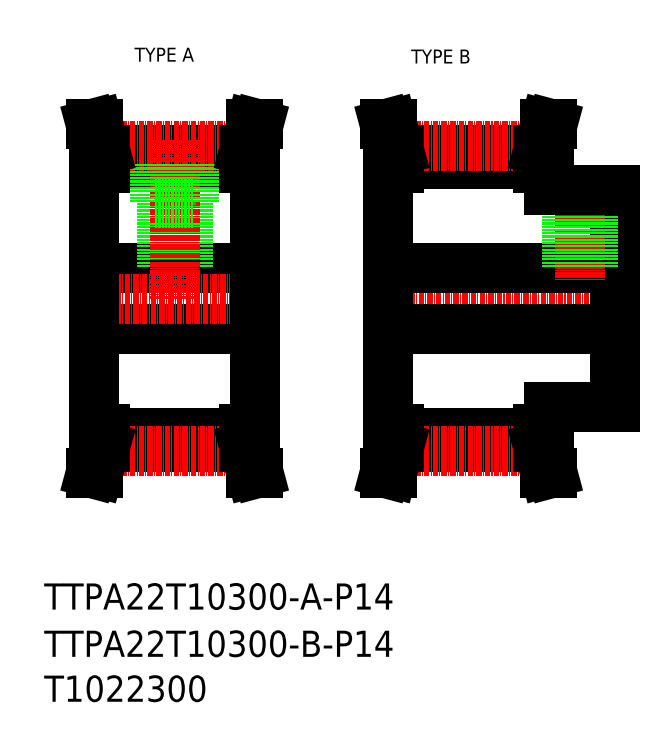
<metadata>
{"format":"dxf","ext":"dxf","renderer":"ezdxf+matplotlib","layout":"modelspace","background":"white","min_lineweight":24,"dpi":150}
</metadata>
<code>
0
SECTION
2
ENTITIES
0
TEXT
8
0
10
-286
20
-60.81
30
0
40
6
1
T1022300
0
TEXT
8
0
10
-286
20
-50.5
30
0
40
6
1
TTPA22T10300-B-P14
0
TEXT
8
0
10
-265.2
20
86.17
30
0
40
3.2
1
TYPE A
0
TEXT
8
0
10
-201.7
20
85.74
30
0
40
3.2
1
TYPE B
0
TEXT
8
0
10
-286
20
-39.64
30
0
40
6
1
TTPA22T10300-A-P14
0
LINE
8
0
10
-204.5
20
65.84
30
0
11
-172.5
21
65.84
31
0
0
LINE
8
0
10
-204.5
20
62.64
30
0
11
-172.5
21
62.64
31
0
0
LINE
8
CENTER
10
-204.8
20
66.78
30
0
11
-172.3
21
66.78
31
0
0
LINE
8
0
10
-204.5
20
0.8854
30
0
11
-172.5
21
0.8854
31
0
0
LINE
8
0
10
-204.5
20
-2.315
30
0
11
-172.5
21
-2.315
31
0
0
LINE
8
CENTER
10
-204.8
20
-3.255
30
0
11
-172.3
21
-3.255
31
0
0
LINE
8
CENTER
10
-210
20
31.76
30
0
11
-152
21
31.76
31
0
0
LINE
8
0
10
-207
20
38.76
30
0
11
-155
21
38.76
31
0
0
LINE
8
0
10
-207
20
24.76
30
0
11
-155
21
24.76
31
0
0
LINE
8
0
10
-272
20
0.8854
30
0
11
-240
21
0.8854
31
0
0
LINE
8
0
10
-274.5
20
24.76
30
0
11
-237.5
21
24.76
31
0
0
LINE
8
0
10
-272
20
-2.315
30
0
11
-240
21
-2.315
31
0
0
LINE
8
CENTER
10
-272.3
20
-3.255
30
0
11
-239.8
21
-3.255
31
0
0
LINE
8
0
10
-273.6
20
-2.104
30
0
11
-275.3
21
-8.24
31
0
0
LINE
8
0
10
-272
20
-2.315
30
0
11
-273.6
21
-8.24
31
0
0
LINE
8
0
10
-273.6
20
-8.24
30
0
11
-275.3
21
-8.24
31
0
0
LINE
8
0
10
-272
20
1.76
30
0
11
-272
21
-2.315
31
0
0
LINE
8
0
10
-273.6
20
1.76
30
0
11
-273.6
21
-2.104
31
0
0
LINE
8
0
10
-274.5
20
1.76
30
0
11
-272
21
1.76
31
0
0
LINE
8
0
10
-238.4
20
-2.104
30
0
11
-236.8
21
-8.24
31
0
0
LINE
8
0
10
-240
20
-2.315
30
0
11
-238.5
21
-8.24
31
0
0
LINE
8
0
10
-238.5
20
-8.24
30
0
11
-236.8
21
-8.24
31
0
0
LINE
8
0
10
-238.4
20
1.76
30
0
11
-238.4
21
-2.104
31
0
0
LINE
8
0
10
-240
20
1.76
30
0
11
-240
21
-2.315
31
0
0
LINE
8
0
10
-237.5
20
1.76
30
0
11
-240
21
1.76
31
0
0
LINE
8
0
10
-206.1
20
-2.104
30
0
11
-207.8
21
-8.24
31
0
0
LINE
8
0
10
-204.5
20
-2.315
30
0
11
-206.1
21
-8.24
31
0
0
LINE
8
0
10
-206.1
20
-8.24
30
0
11
-207.8
21
-8.24
31
0
0
LINE
8
0
10
-206.1
20
1.76
30
0
11
-206.1
21
-2.104
31
0
0
LINE
8
0
10
-204.5
20
1.76
30
0
11
-204.5
21
-2.315
31
0
0
LINE
8
0
10
-207
20
1.76
30
0
11
-204.5
21
1.76
31
0
0
LINE
8
0
10
-272
20
62.64
30
0
11
-240
21
62.64
31
0
0
LINE
8
0
10
-272
20
65.84
30
0
11
-240
21
65.84
31
0
0
LINE
8
CENTER
10
-272.3
20
66.78
30
0
11
-239.8
21
66.78
31
0
0
LINE
8
0
10
-274.5
20
38.76
30
0
11
-237.5
21
38.76
31
0
0
LINE
8
CENTER
10
-277.5
20
31.76
30
0
11
-234.5
21
31.76
31
0
0
LINE
8
0
10
-253
20
53.76
30
0
11
-253
21
38.76
31
0
0
LINE
8
0
10
-253.6
20
53.76
30
0
11
-253.6
21
38.76
31
0
0
LINE
8
0
10
-258.4
20
53.76
30
0
11
-258.4
21
38.76
31
0
0
LINE
8
0
10
-259
20
53.76
30
0
11
-259
21
38.76
31
0
0
LINE
8
CENTER
10
-256
20
68.28
30
0
11
-256
21
31.76
31
0
0
LINE
8
0
10
-274.5
20
1.76
30
0
11
-274.5
21
61.76
31
0
0
LINE
8
0
10
-260.5
20
53.76
30
0
11
-251.5
21
53.76
31
0
0
LINE
8
0
10
-272
20
61.76
30
0
11
-272
21
65.84
31
0
0
LINE
8
0
10
-273.6
20
61.76
30
0
11
-273.6
21
65.62
31
0
0
LINE
8
0
10
-260.5
20
62.64
30
0
11
-260.5
21
53.76
31
0
0
LINE
8
0
10
-274.5
20
61.76
30
0
11
-272
21
61.76
31
0
0
LINE
8
0
10
-273.6
20
65.62
30
0
11
-275.3
21
71.76
31
0
0
LINE
8
0
10
-272
20
65.84
30
0
11
-273.6
21
71.76
31
0
0
LINE
8
0
10
-273.6
20
71.76
30
0
11
-275.3
21
71.76
31
0
0
LINE
8
0
10
-251.5
20
62.64
30
0
11
-251.5
21
53.76
31
0
0
LINE
8
0
10
-237.5
20
1.76
30
0
11
-237.5
21
61.76
31
0
0
LINE
8
0
10
-240
20
61.76
30
0
11
-240
21
65.84
31
0
0
LINE
8
0
10
-238.4
20
61.76
30
0
11
-238.4
21
65.62
31
0
0
LINE
8
0
10
-237.5
20
61.76
30
0
11
-240
21
61.76
31
0
0
LINE
8
0
10
-240
20
65.84
30
0
11
-238.5
21
71.76
31
0
0
LINE
8
0
10
-238.4
20
65.62
30
0
11
-236.8
21
71.76
31
0
0
LINE
8
0
10
-238.5
20
71.76
30
0
11
-236.8
21
71.76
31
0
0
LINE
8
0
10
-207
20
1.76
30
0
11
-207
21
61.76
31
0
0
LINE
8
0
10
-204.5
20
61.76
30
0
11
-204.5
21
65.84
31
0
0
LINE
8
0
10
-206.1
20
61.76
30
0
11
-206.1
21
65.62
31
0
0
LINE
8
0
10
-207
20
61.76
30
0
11
-204.5
21
61.76
31
0
0
LINE
8
0
10
-204.5
20
65.84
30
0
11
-206.1
21
71.76
31
0
0
LINE
8
0
10
-206.1
20
65.62
30
0
11
-207.8
21
71.76
31
0
0
LINE
8
0
10
-206.1
20
71.76
30
0
11
-207.8
21
71.76
31
0
0
LINE
8
0
10
-170
20
6.76
30
0
11
-170
21
1.76
31
0
0
LINE
8
0
10
-172.5
20
-2.315
30
0
11
-171
21
-8.24
31
0
0
LINE
8
0
10
-170.9
20
-2.104
30
0
11
-169.3
21
-8.24
31
0
0
LINE
8
0
10
-171
20
-8.24
30
0
11
-169.3
21
-8.24
31
0
0
LINE
8
0
10
-172.5
20
1.76
30
0
11
-172.5
21
-2.315
31
0
0
LINE
8
0
10
-170.9
20
1.76
30
0
11
-170.9
21
-2.104
31
0
0
LINE
8
0
10
-170
20
1.76
30
0
11
-172.5
21
1.76
31
0
0
LINE
8
0
10
-170
20
6.76
30
0
11
-155
21
6.76
31
0
0
LINE
8
0
10
-155
20
56.76
30
0
11
-155
21
6.76
31
0
0
LINE
8
CENTER
10
-163
20
59.76
30
0
11
-163
21
35.76
31
0
0
LINE
8
0
10
-160
20
56.76
30
0
11
-160
21
38.76
31
0
0
LINE
8
0
10
-160.6
20
56.76
30
0
11
-160.6
21
38.76
31
0
0
LINE
8
0
10
-165.4
20
56.76
30
0
11
-165.4
21
38.76
31
0
0
LINE
8
0
10
-166
20
56.76
30
0
11
-166
21
38.76
31
0
0
LINE
8
0
10
-170
20
56.76
30
0
11
-155
21
56.76
31
0
0
LINE
8
0
10
-170.9
20
61.76
30
0
11
-170.9
21
65.62
31
0
0
LINE
8
0
10
-172.5
20
61.76
30
0
11
-172.5
21
65.84
31
0
0
LINE
8
0
10
-170
20
61.76
30
0
11
-172.5
21
61.76
31
0
0
LINE
8
0
10
-170
20
56.76
30
0
11
-170
21
61.76
31
0
0
LINE
8
0
10
-170.9
20
65.62
30
0
11
-169.3
21
71.76
31
0
0
LINE
8
0
10
-172.5
20
65.84
30
0
11
-171
21
71.76
31
0
0
LINE
8
0
10
-171
20
71.76
30
0
11
-169.3
21
71.76
31
0
0
ENDSEC
0
EOF

</code>
